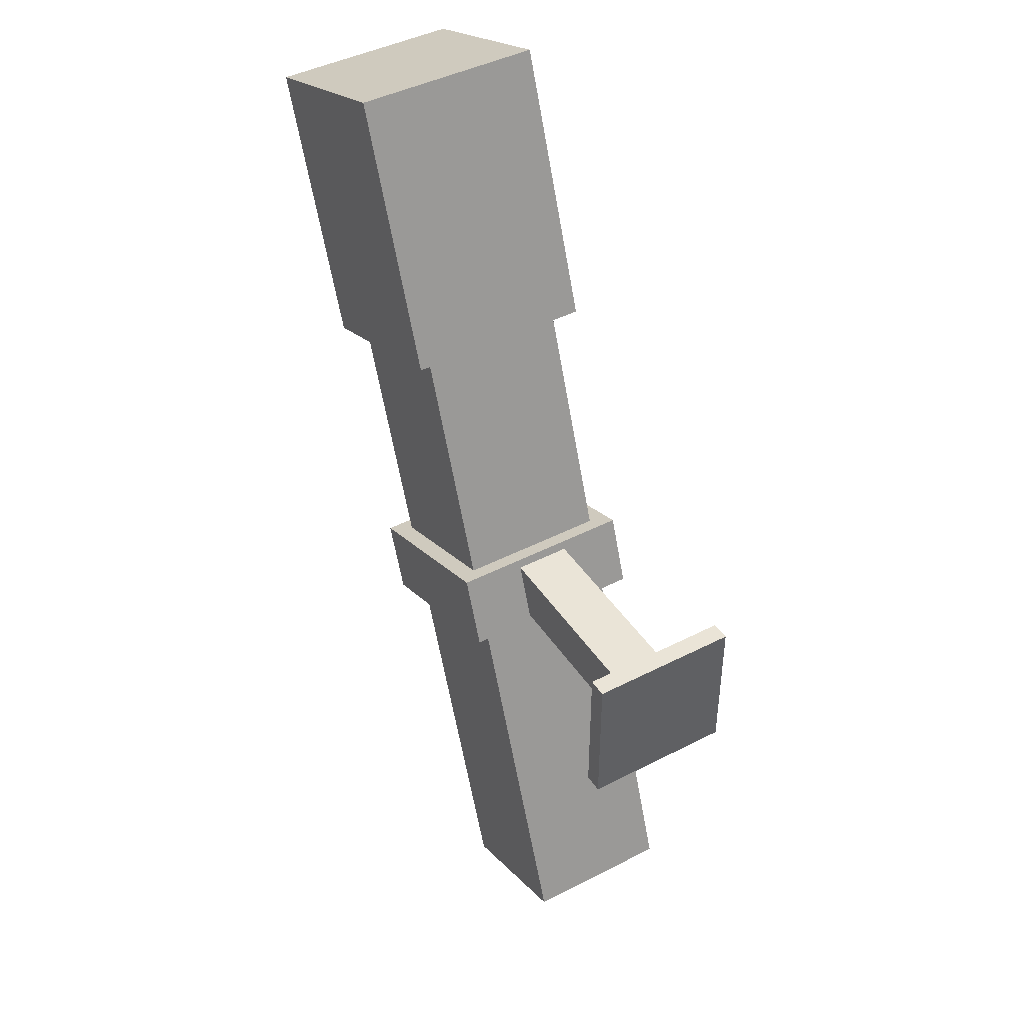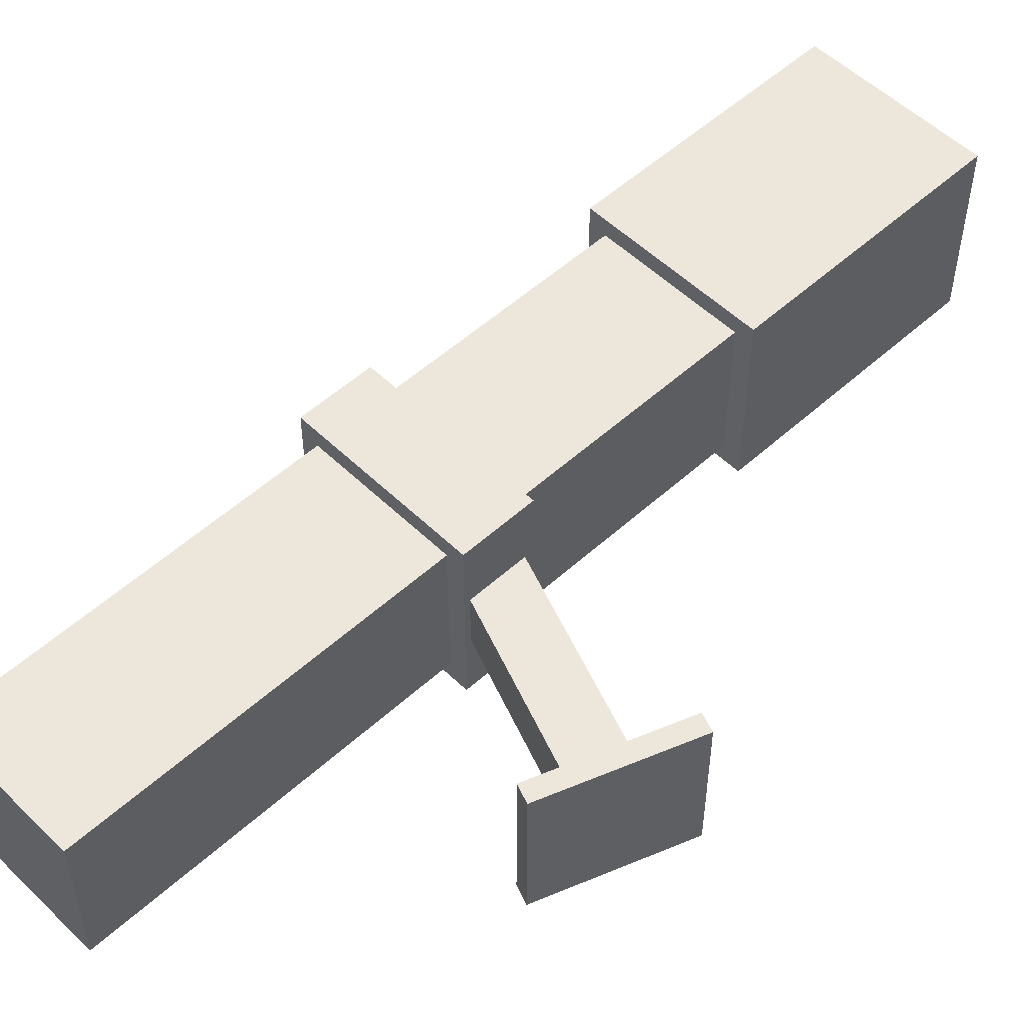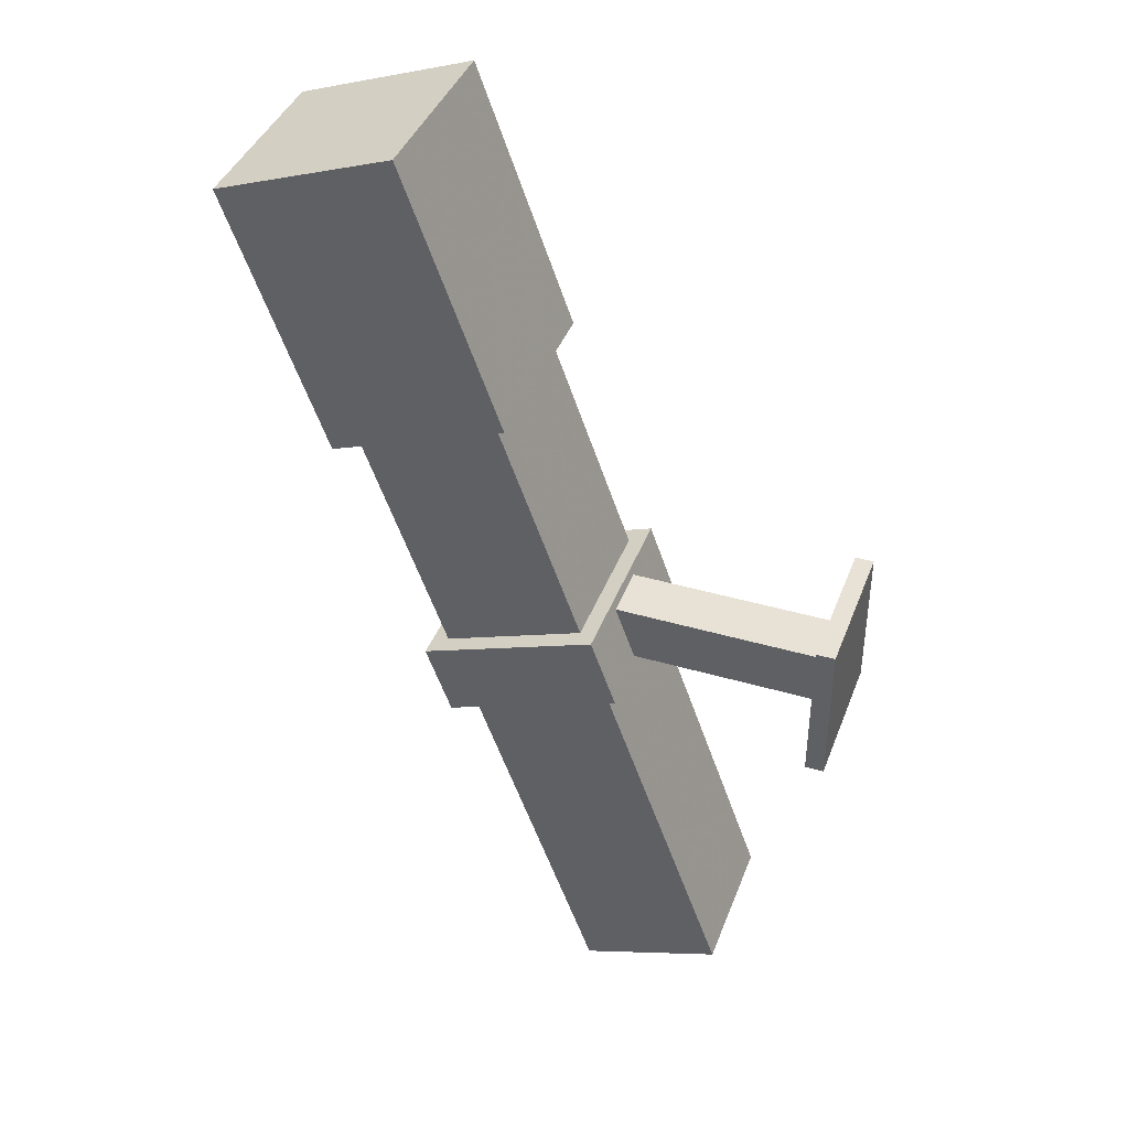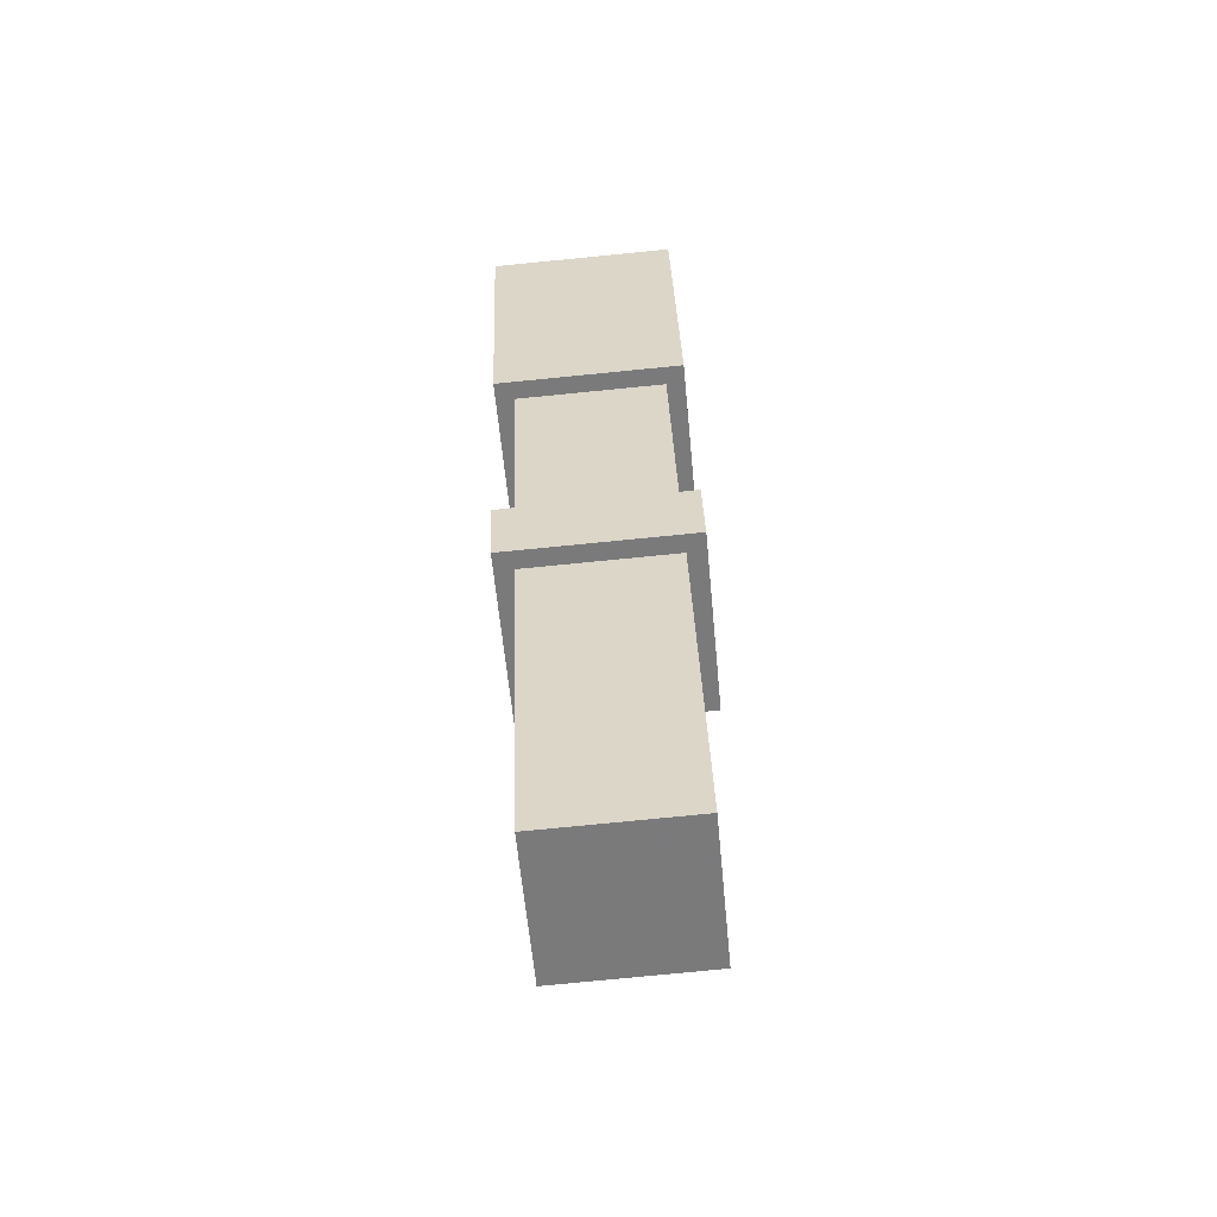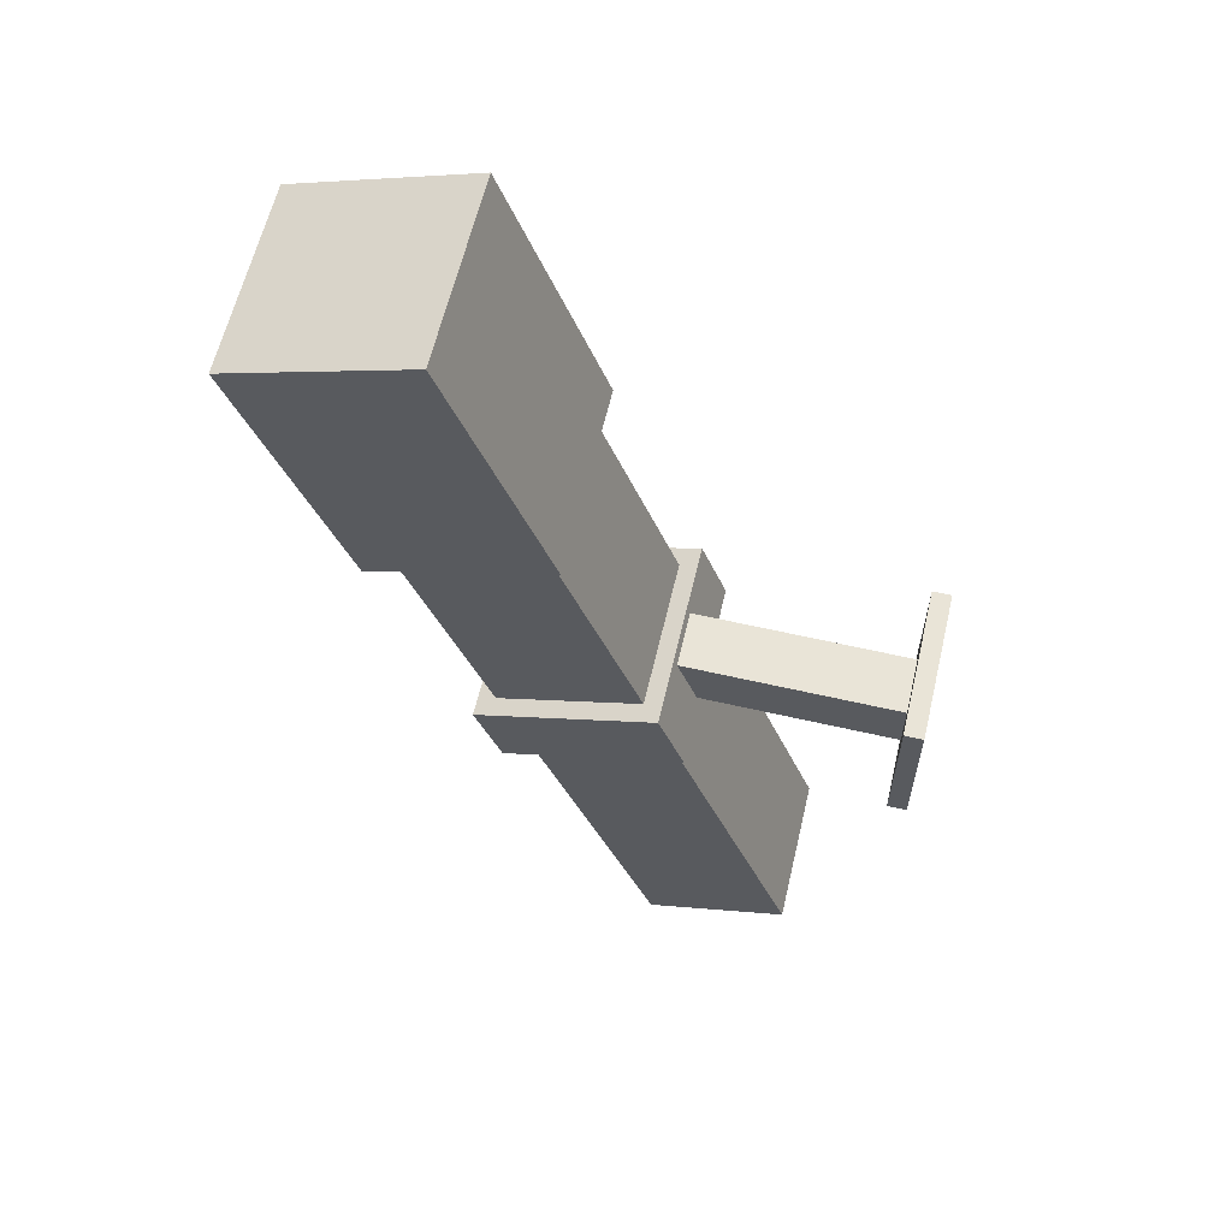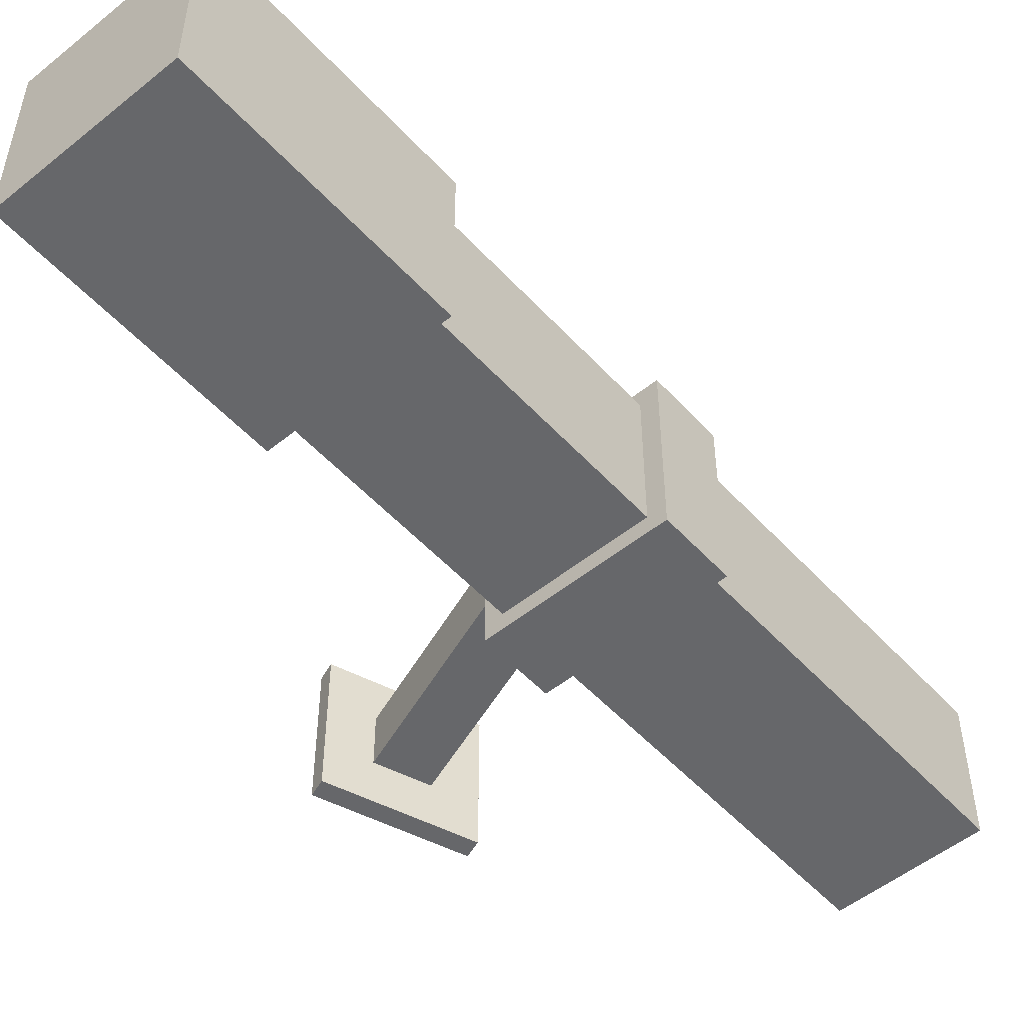
<metadata>
{"format":"obj","ext":"obj","renderer":"f3d","projection":"perspective","resolution":1024,"background":"white","views":[{"elev":43.6,"azim":58.8,"up":"+Y"},{"elev":53.1,"azim":65.9,"up":"+Z"},{"elev":40.5,"azim":19.8,"up":"+Y"},{"elev":-77.9,"azim":-84.4,"up":"+Y"},{"elev":61.2,"azim":13.2,"up":"+Y"},{"elev":-52.2,"azim":-119.0,"up":"+Z"}]}
</metadata>
<code>
v 0.3718 -0.237 0.04
v 0.3718 -0.237 -0.04
v 0.447 -0.2097 -0.04
v 0.447 -0.2097 0.04
v 0.2896 0.2226 0.04
v 0.2145 0.1952 0.04
v 0.2145 0.1952 -0.04
v 0.2896 0.2226 -0.04
v 0.4953 0.015 -0.015
v 0.4953 -0.015 -0.015
v 0.3753 -0.015 -0.015
v 0.4953 0.015 0.015
v 0.3753 0.015 0.015
v 0.3753 -0.015 0.015
v 0.4953 -0.015 0.015
v 0.3753 0.015 -0.015
v 0.3742 0.01955 -0.05
v 0.3879 -0.01804 -0.05
v 0.2939 -0.05224 -0.05
v 0.3742 0.01955 0.05
v 0.3879 -0.01804 0.05
v 0.2802 -0.01465 0.05
v 0.2939 -0.05224 0.05
v 0.2802 -0.01465 -0.05
v 0.5 0.04 -0.04
v 0.5 -0.04 -0.04
v 0.49 -0.04 -0.04
v 0.5 0.04 0.04
v 0.5 -0.04 0.04
v 0.49 0.04 0.04
v 0.49 -0.04 0.04
v 0.49 0.04 -0.04
v 0.2346 0.1105 0.05
v 0.2346 0.1105 -0.05
v 0.3286 0.1448 -0.05
v 0.2773 0.2857 0.05
v 0.2773 0.2857 -0.05
v 0.1833 0.2515 -0.05
v 0.1833 0.2515 0.05
v 0.3286 0.1448 0.05
f 1 2 3
f 4 5 6
f 6 7 2
f 2 7 8
f 4 3 8
f 4 1 3
f 1 4 6
f 1 6 2
f 3 2 8
f 5 4 8
f 9 10 11
f 12 13 14
f 10 15 14
f 12 9 16
f 17 18 19
f 20 21 18
f 20 22 23
f 22 24 19
f 18 21 23
f 20 17 24
f 25 26 27
f 28 29 26
f 30 31 29
f 32 27 31
f 26 29 31
f 28 25 32
f 16 9 11
f 15 12 14
f 11 10 14
f 13 12 16
f 24 17 19
f 17 20 18
f 21 20 23
f 23 22 19
f 19 18 23
f 22 20 24
f 32 25 27
f 25 28 26
f 28 30 29
f 30 32 31
f 27 26 31
f 30 28 32
f 33 34 35
f 36 37 38
f 36 39 33
f 33 39 38
f 34 38 37
f 40 35 37
f 40 33 35
f 39 36 38
f 40 36 33
f 34 33 38
f 35 34 37
f 36 40 37

</code>
